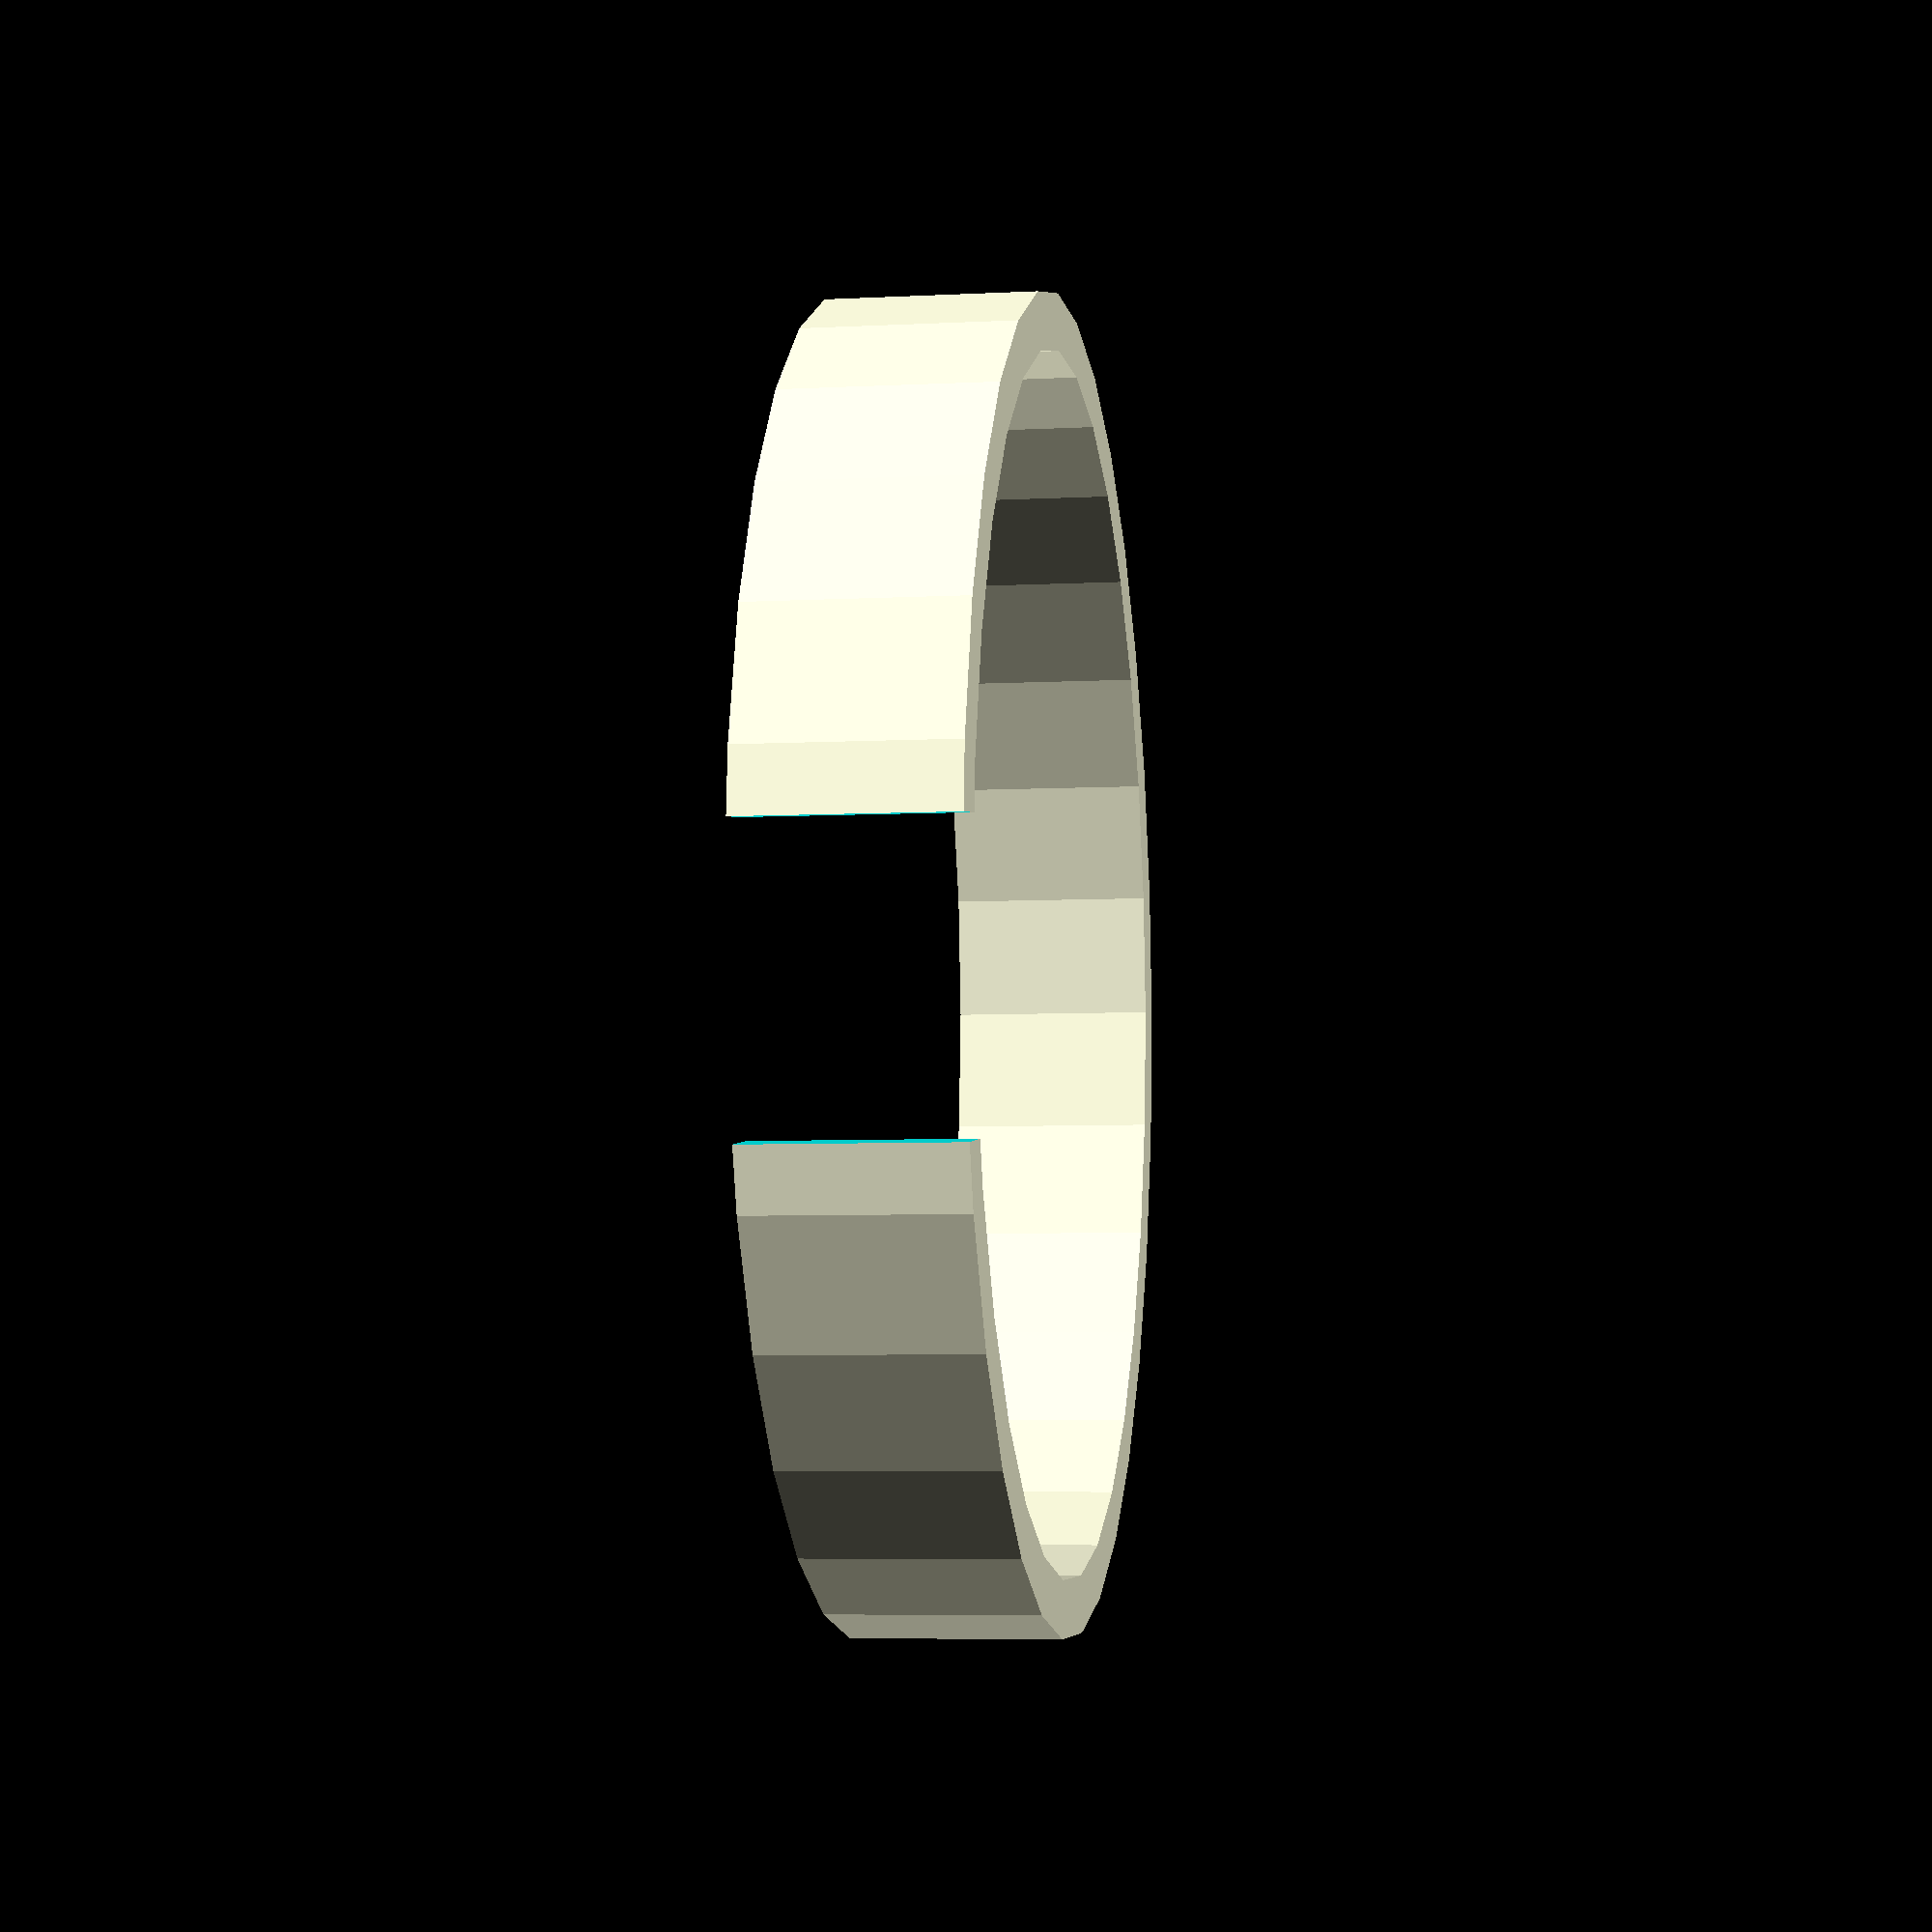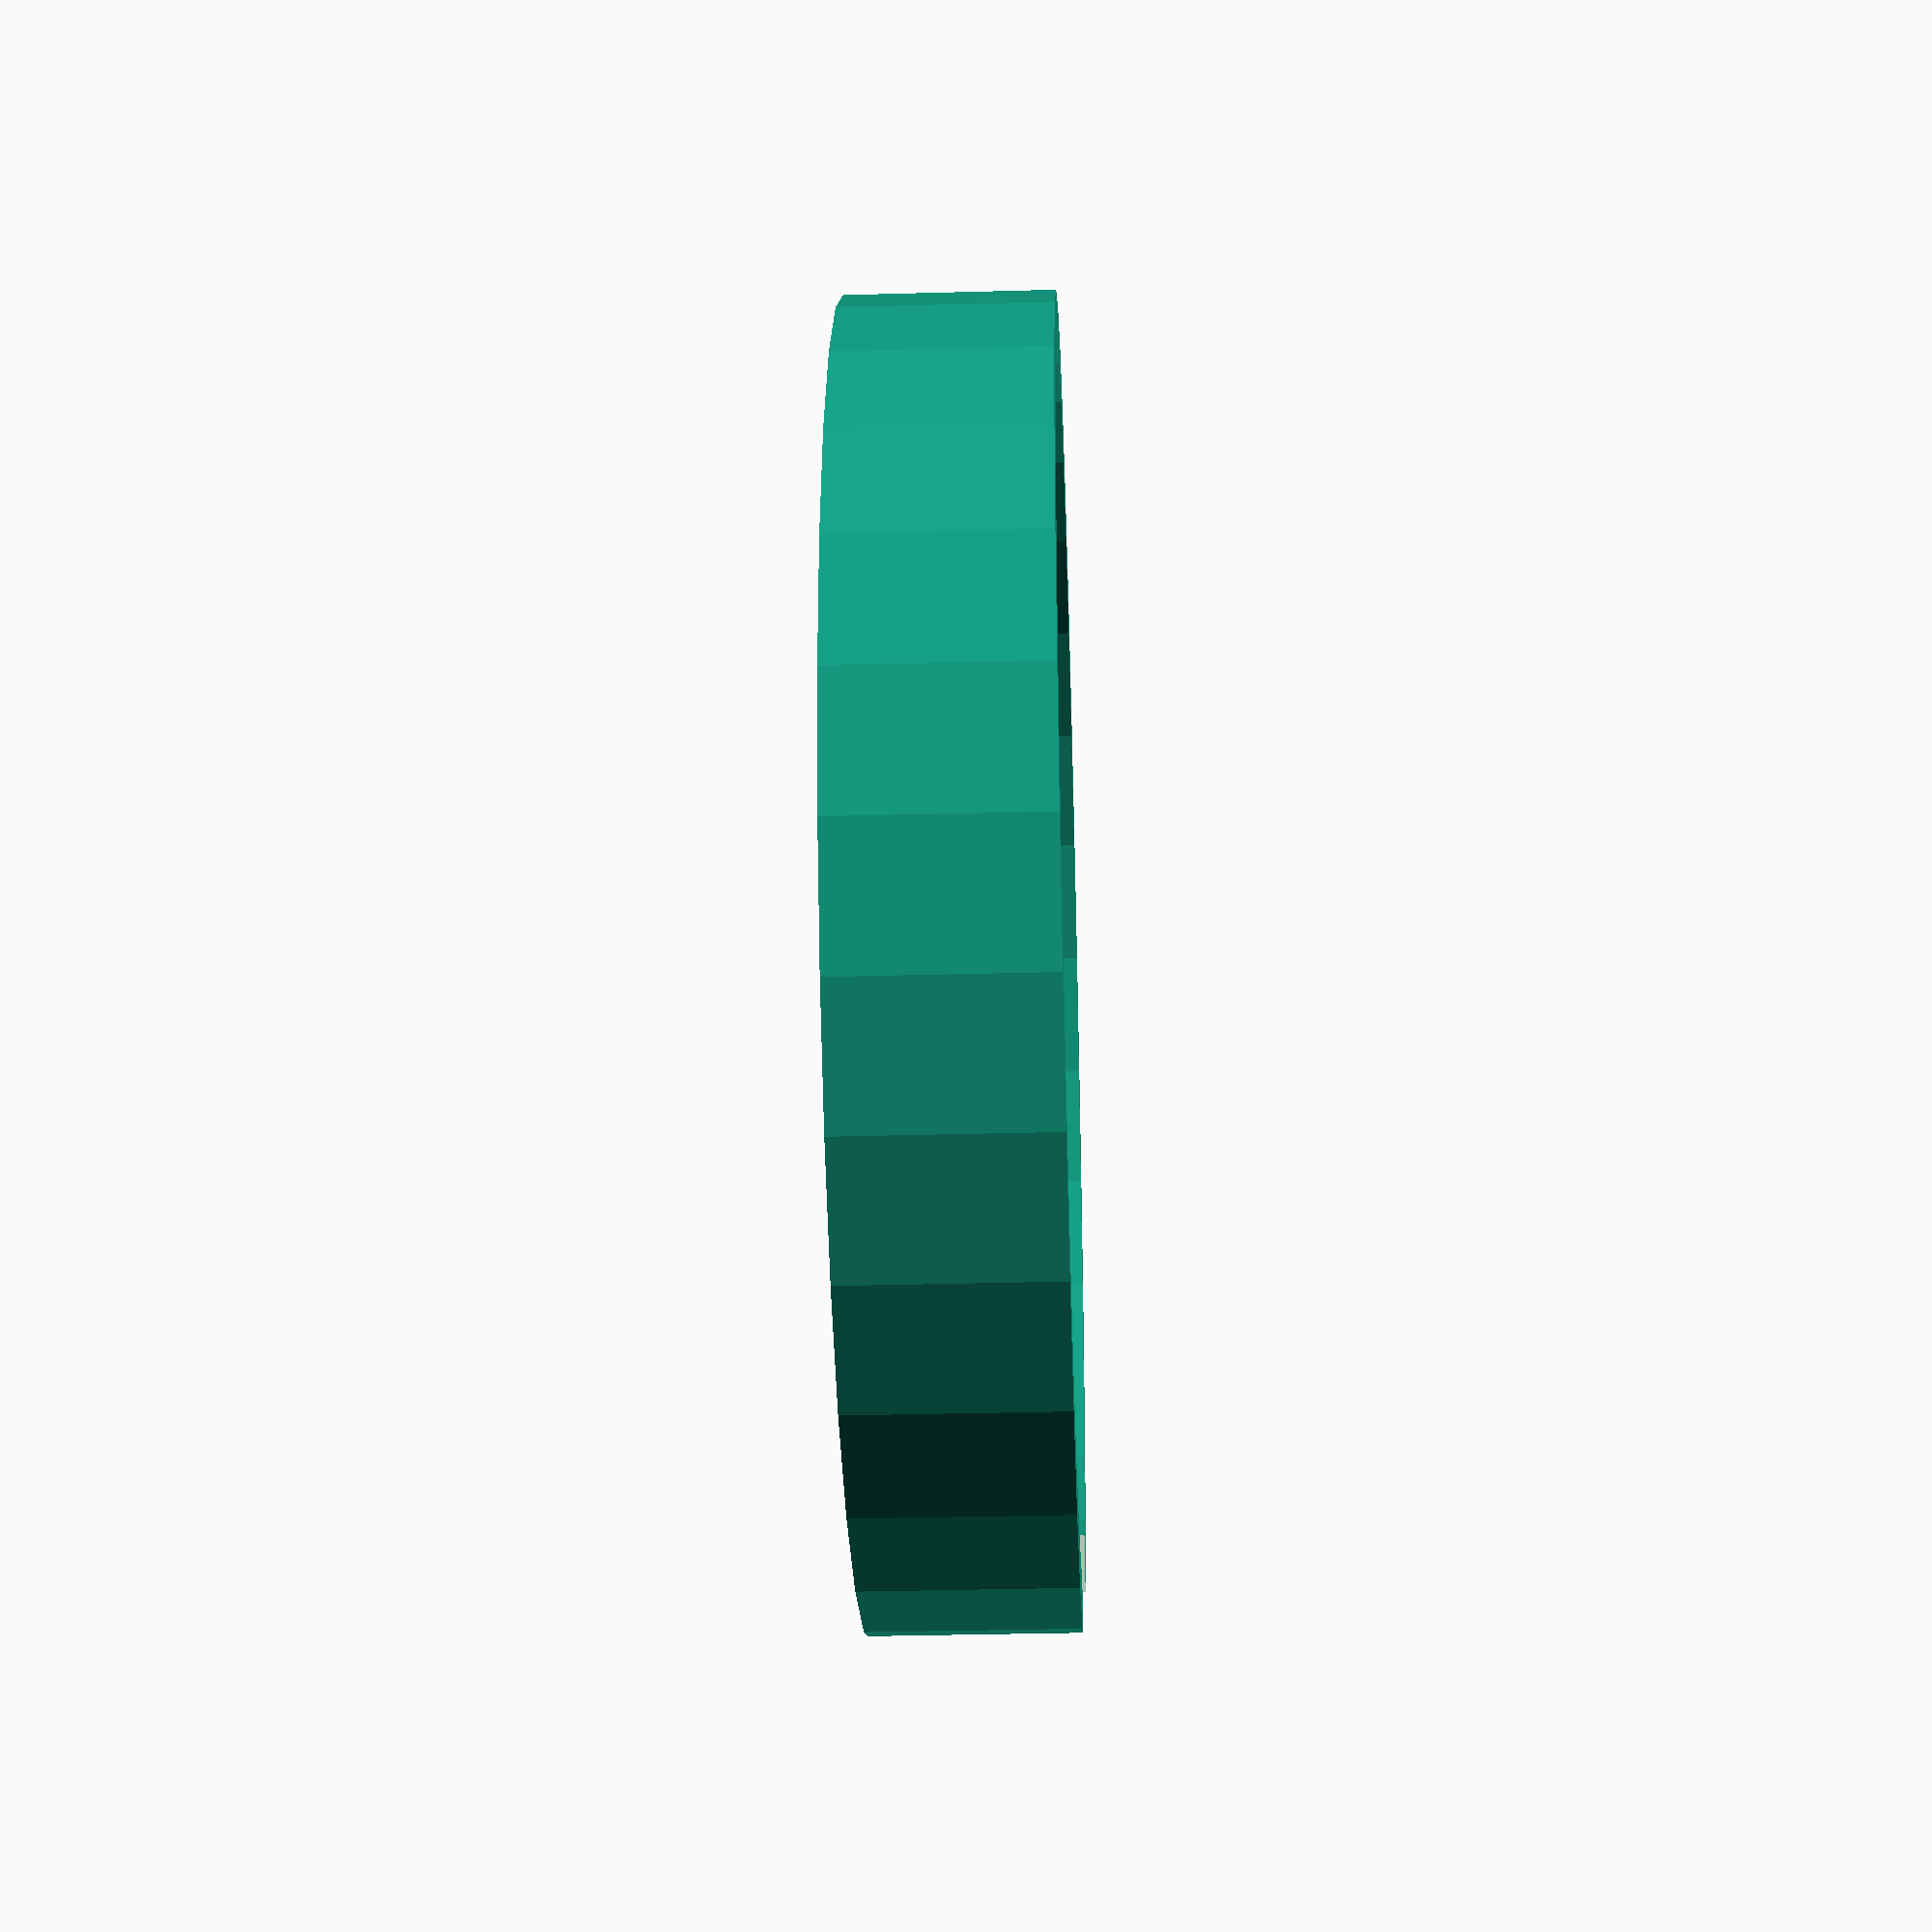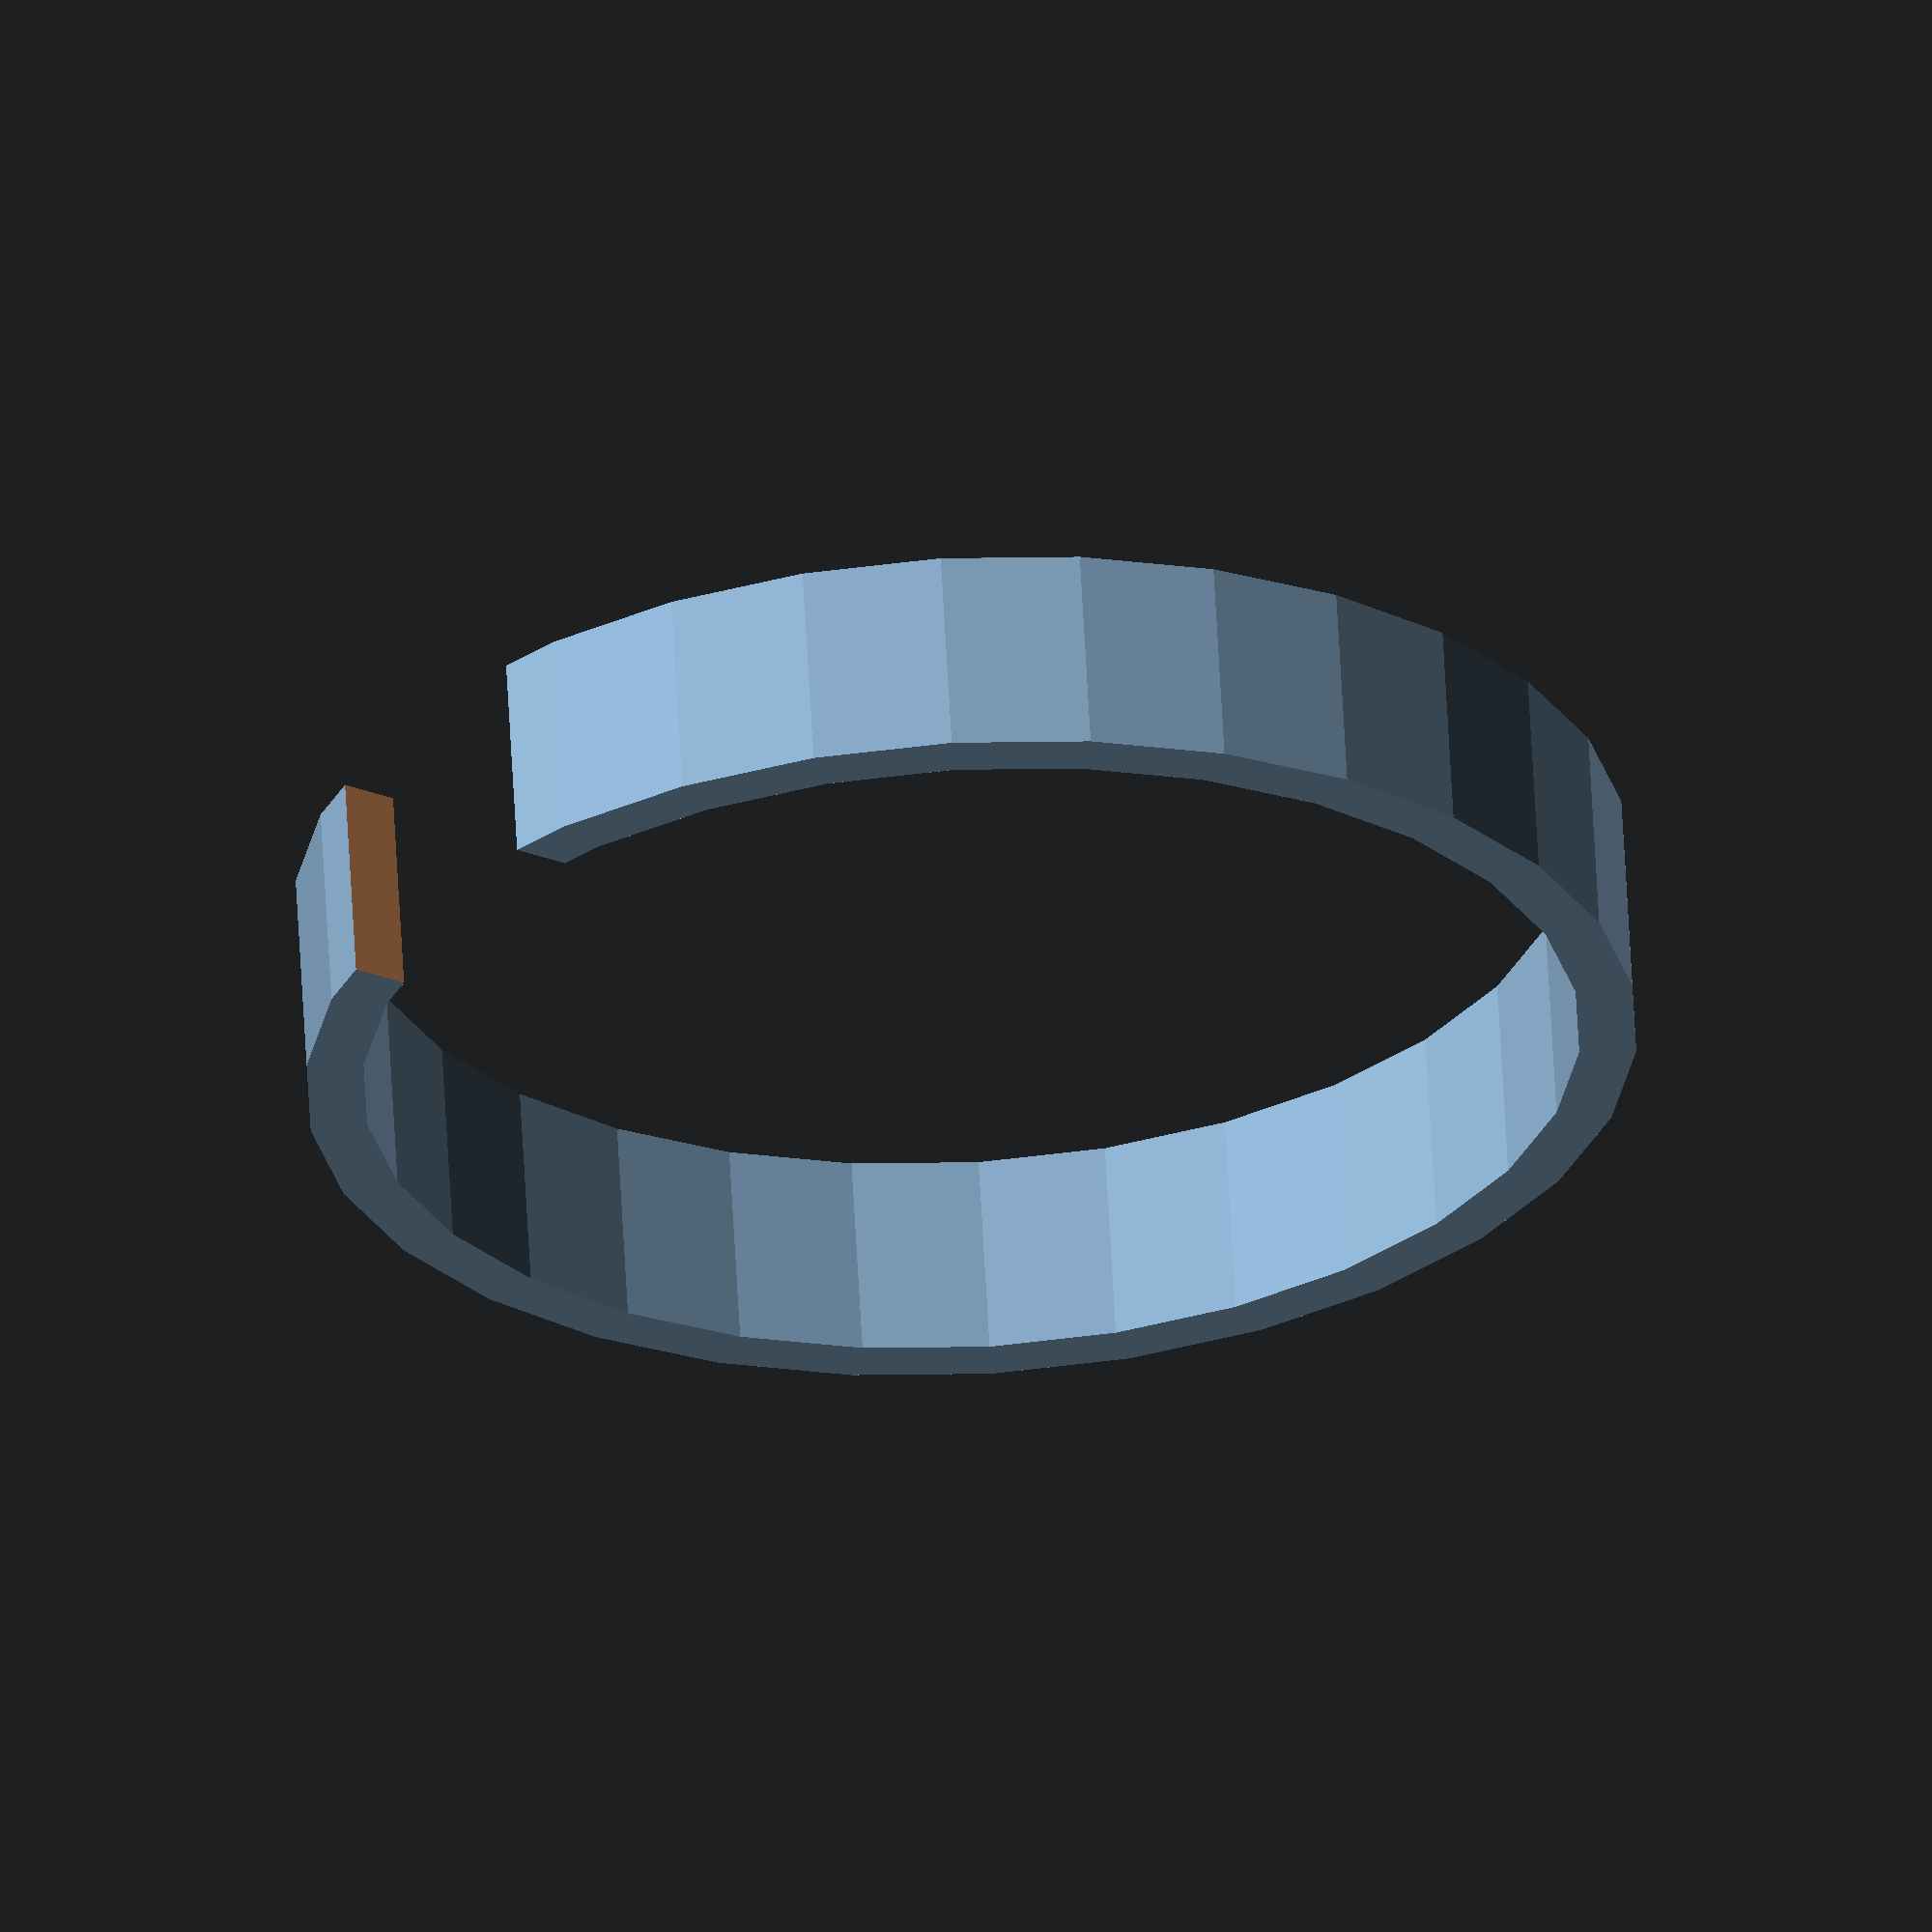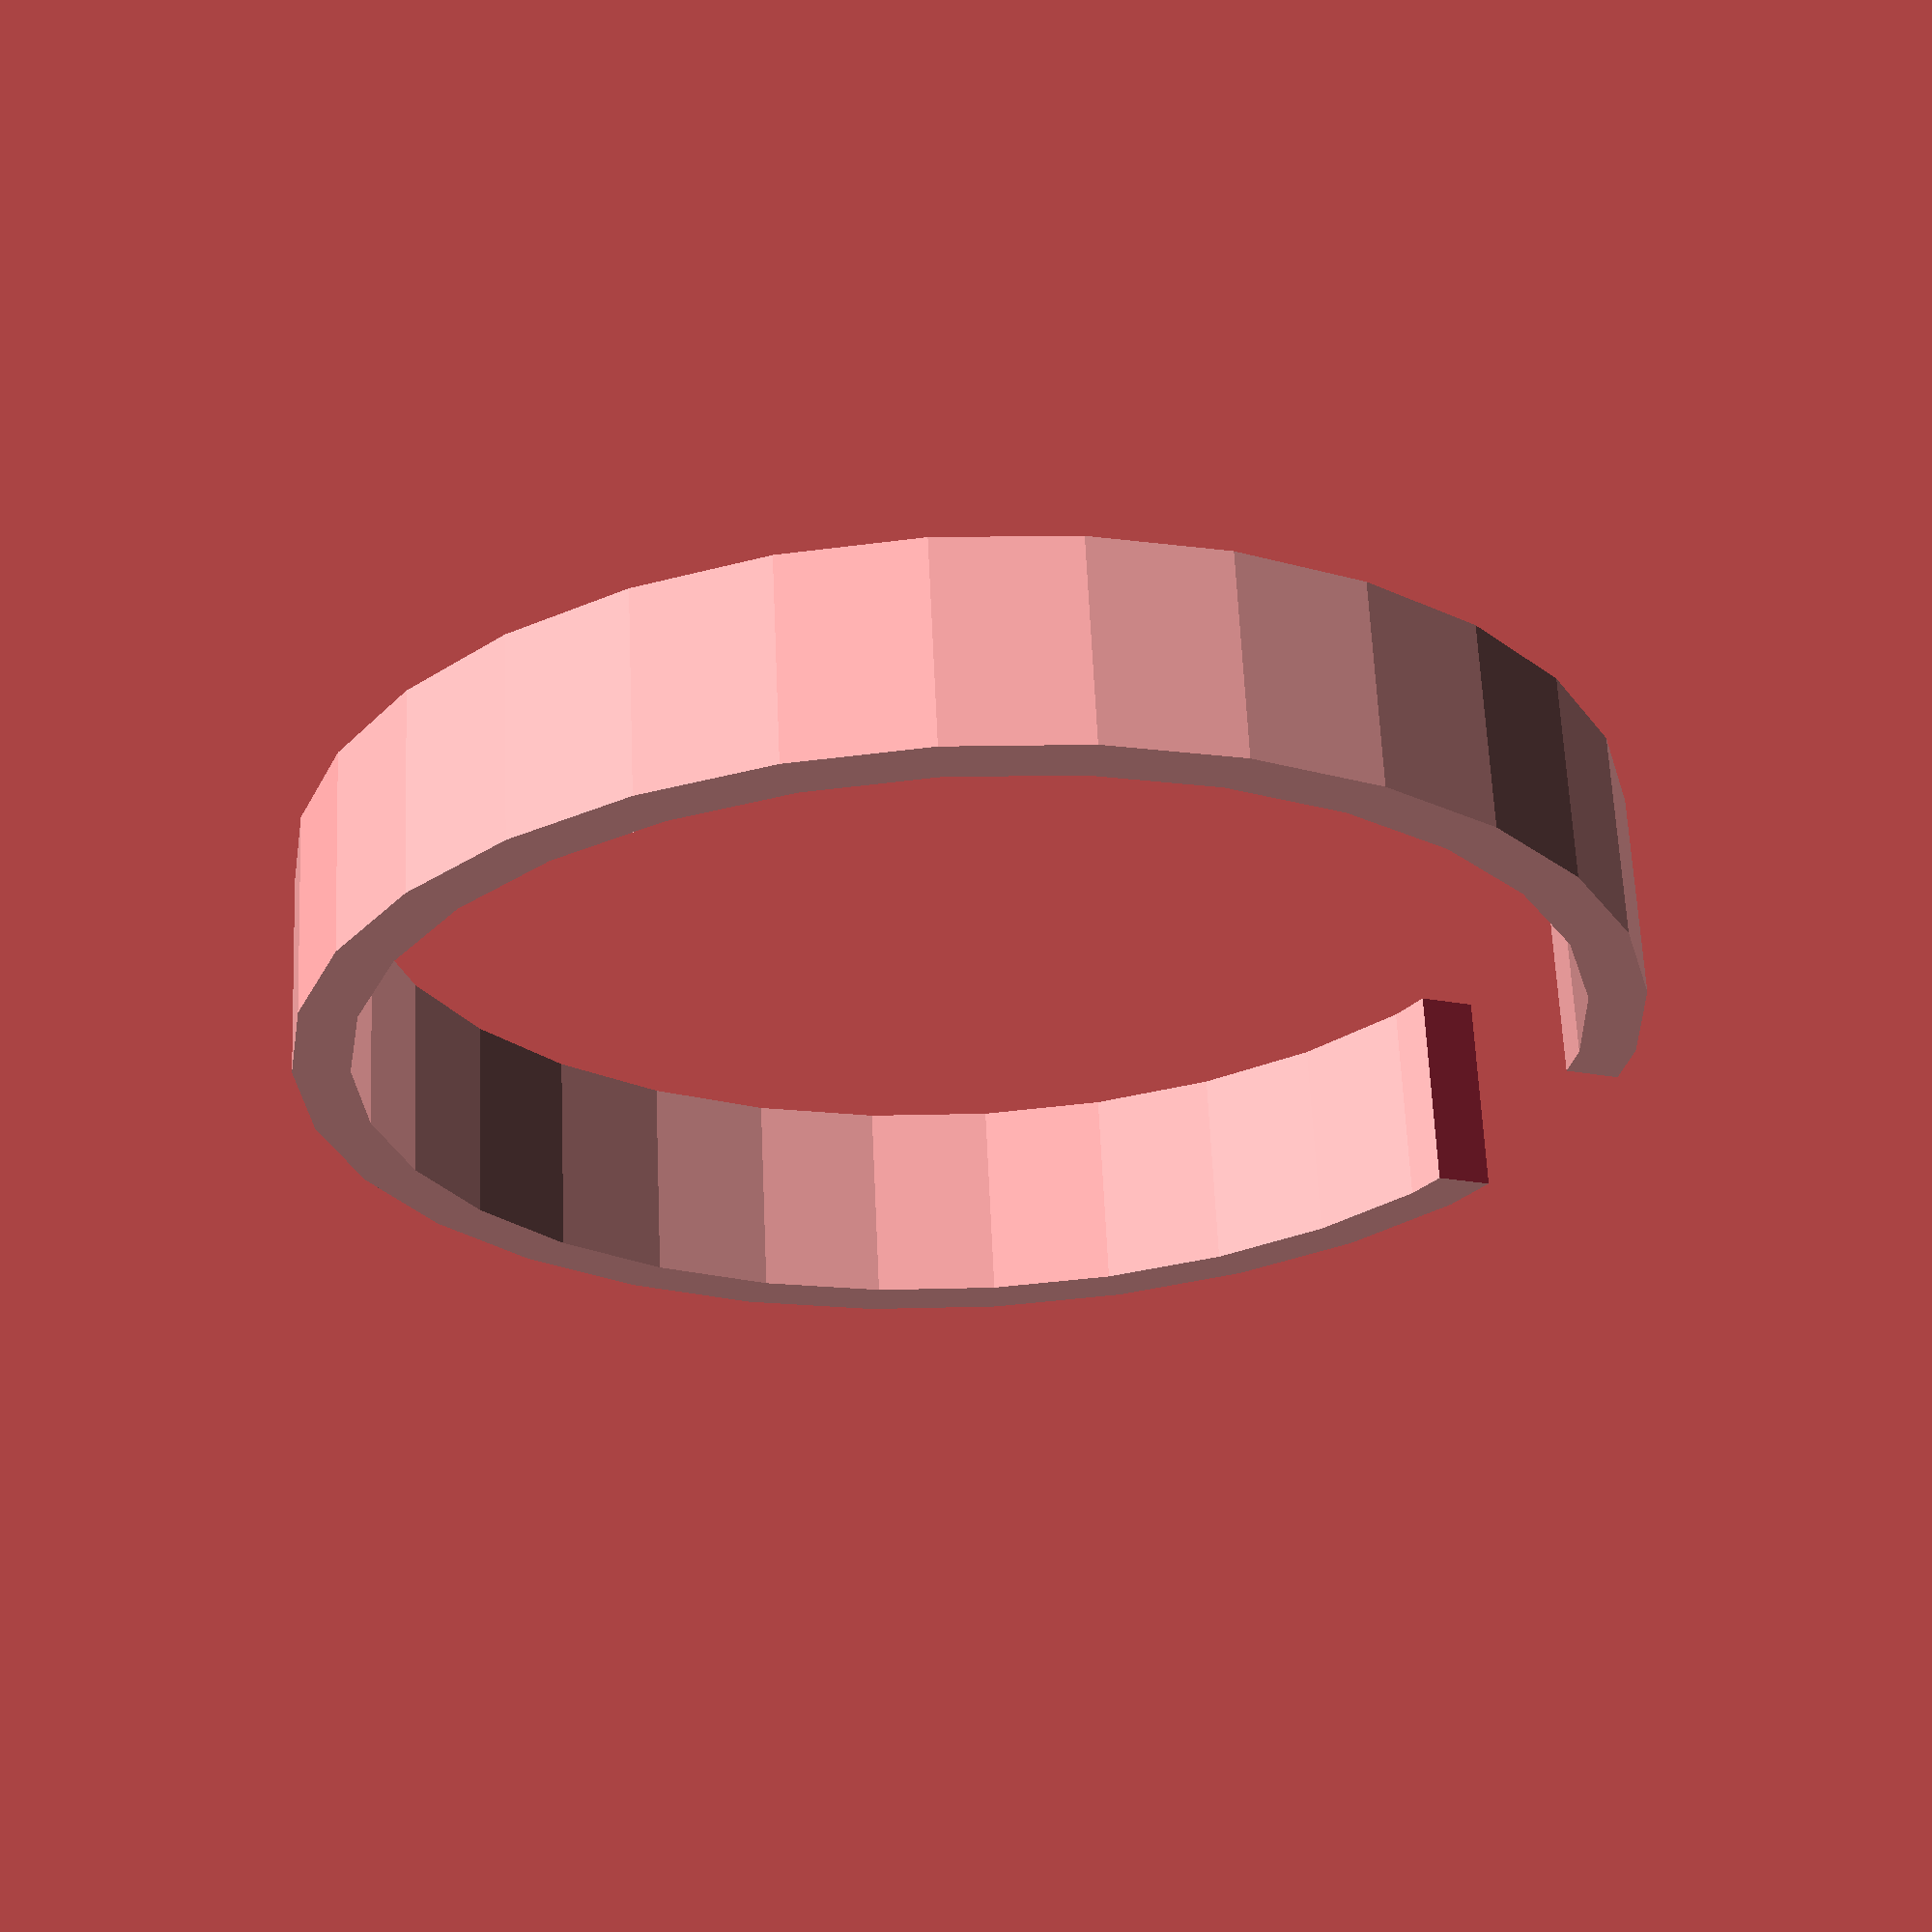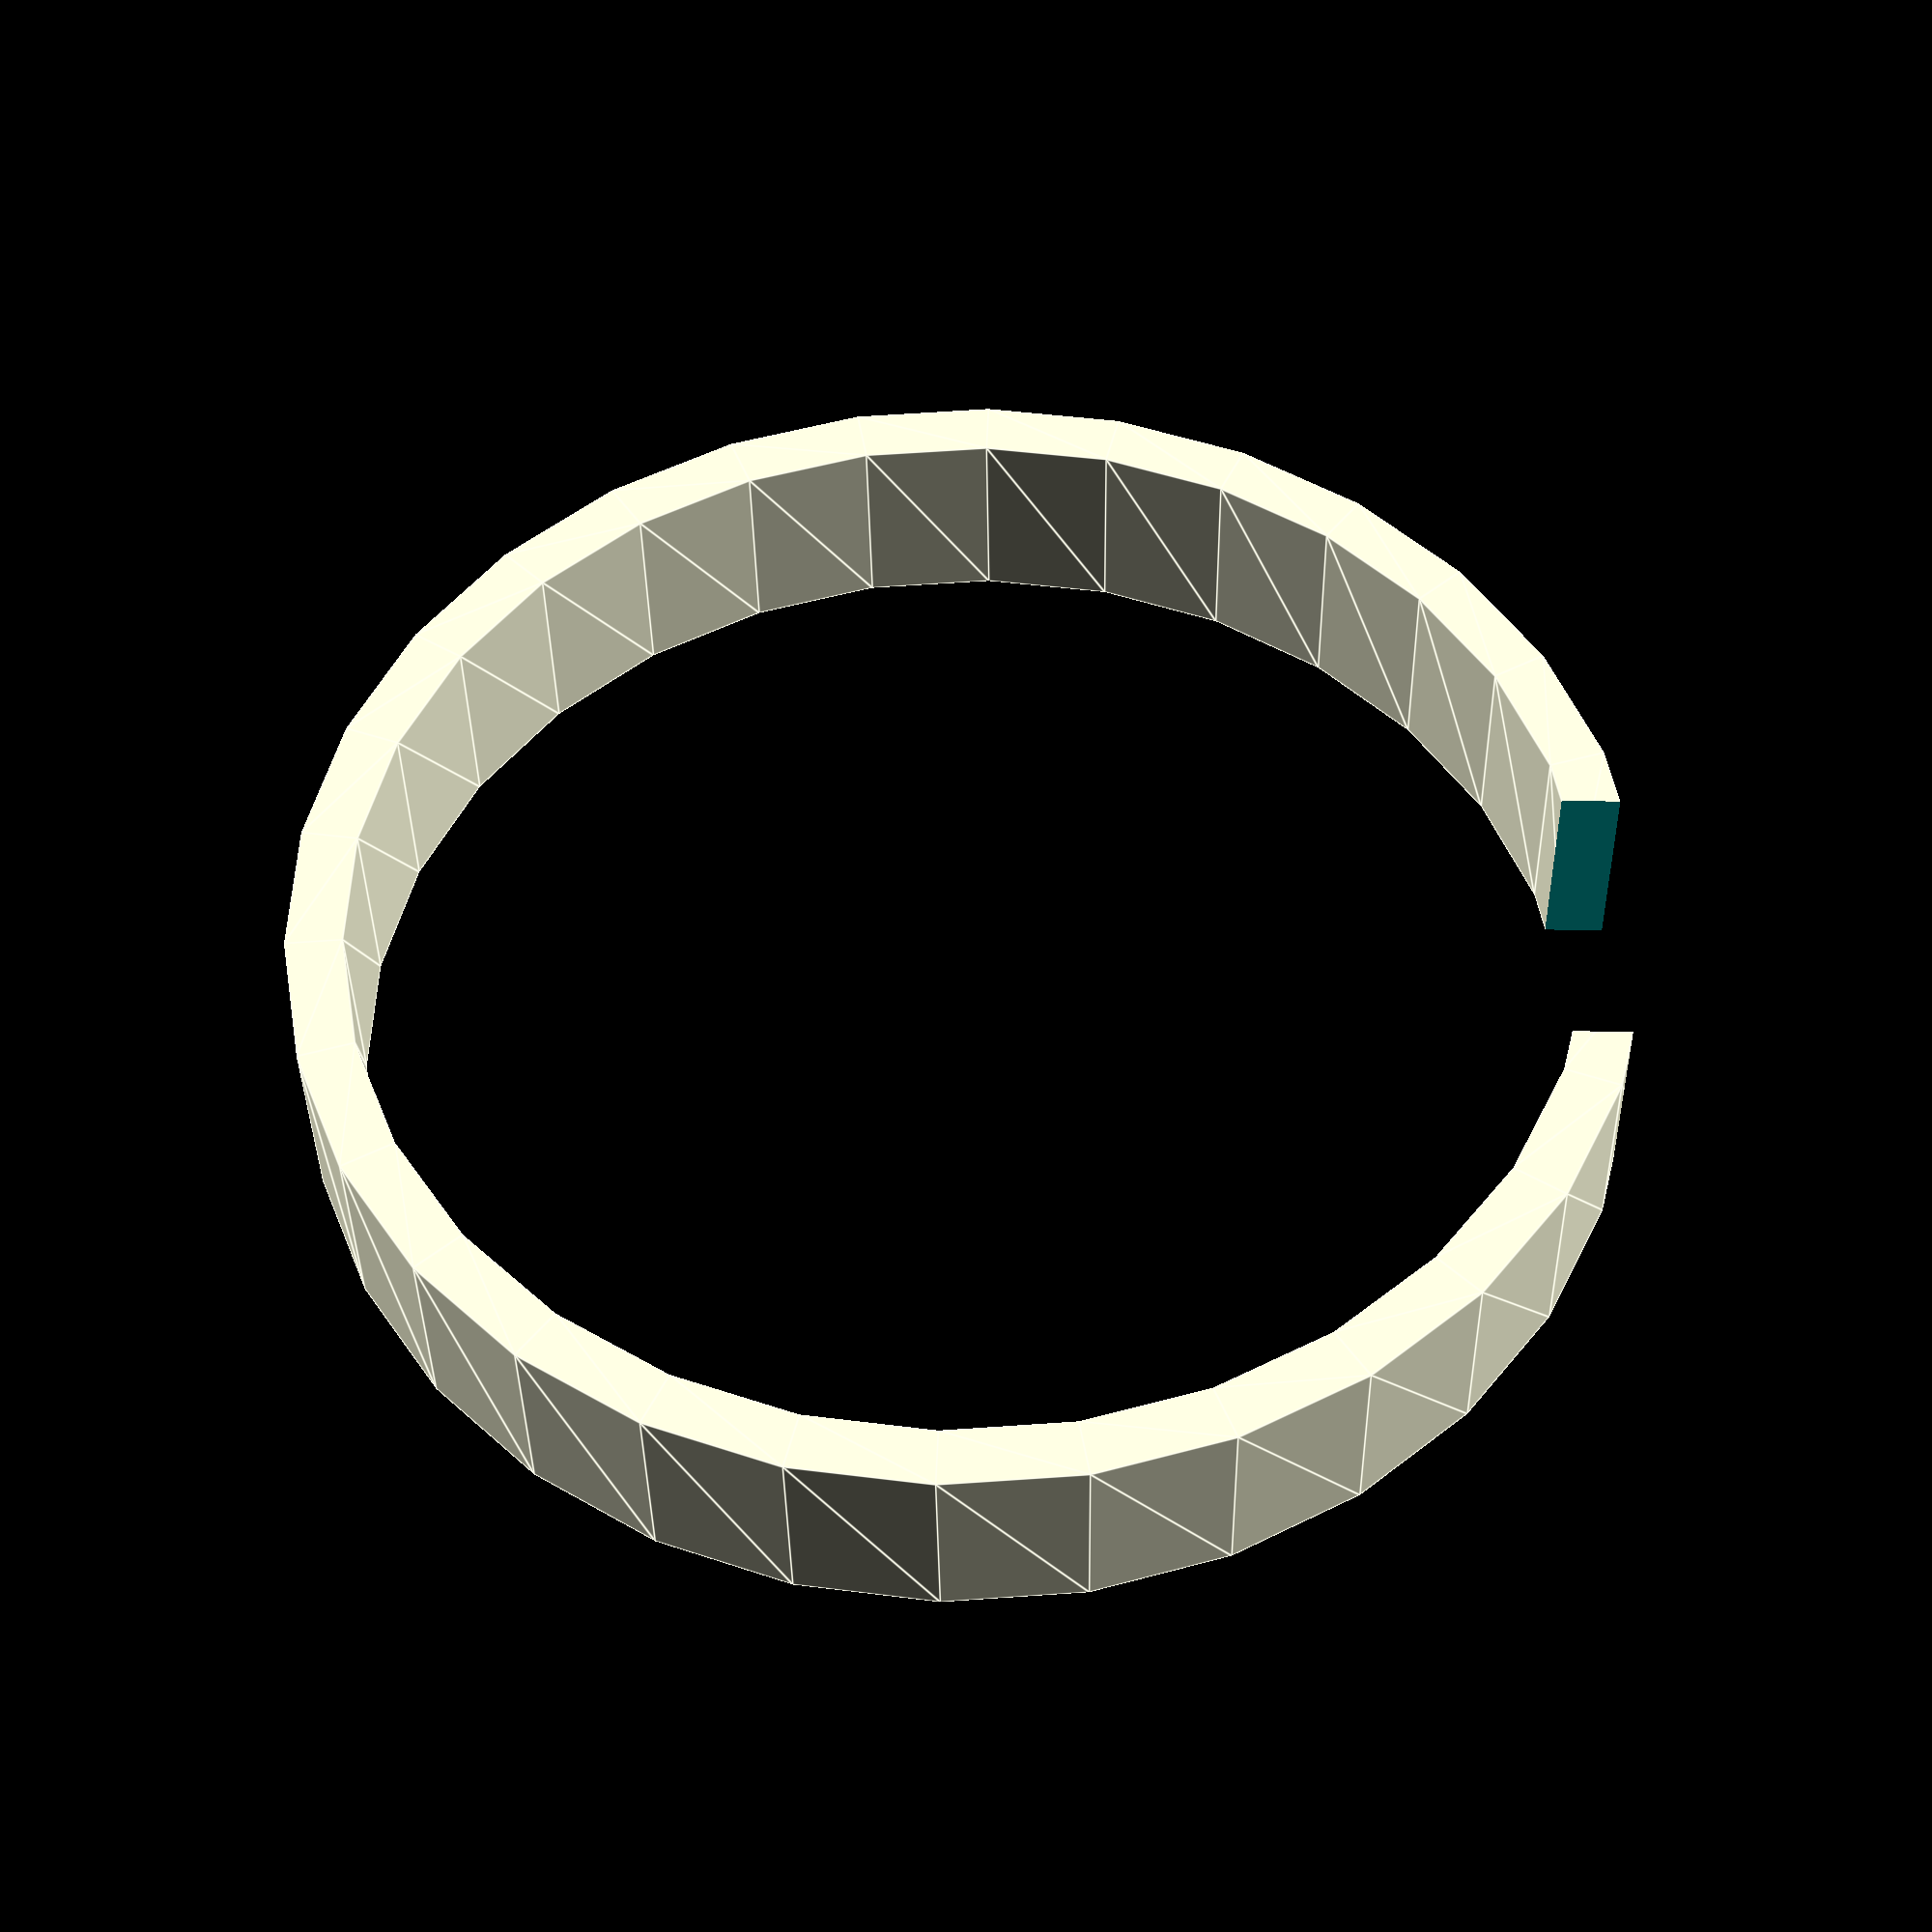
<openscad>
// Tea pot lid
// © 2017 Roland Sieker <ospalh@gmail.com> 
// Licence: CC-BY-SA 4.0

////////////////////////////////////////////
// Maker config section

// From the teapot. Radius of the neck where the lid will rest, in millimeters.
teapot_inner_radius = 35;
// And i mean radius. When you measure the diameter (with a caliper), divide by two.

// How you like it
brim_hight = 11;  // hight of the lange/brim
thickness = 3;  // general material thickness
sprout_width = 15;  // How wide the gap for the spourt is 
handle_radus = 5;

use_standard_handle = true;
// Set to false and add your own ornament as handle in the next step (slic3r, …) if you like.

// How your printing works. The higher, the higher and uglier (in some sense) the lid. Too low, and you get whiskers/drooping
overhang_angle = 35;

///////////////////////////////////
// End config section


// Main
{
   translate([300, 0, 0])
   {
      brim();
   }
   
   ir = teapot_inner_radius;  // To avoid cobol fingers
   t = thickness;
   polygon();
}

module brim()
{
   difference()
   {
      // The real brim:
      rotate_extrude()
      // I wanted to use the angle argument here, but my OpenSCAD’s too old.
      {
         translate([teapot_inner_radius-thickness, 0, 0])
         {
            square([thickness, brim_hight]);
         }
      }

      // The gap
      translate([-0.5*sprout_width, 0.5*teapot_inner_radius, -0.5*brim_hight])
      {
         cube([sprout_width, teapot_inner_radius, 2*brim_hight], false);
      }
   }
}

module hat_ring()

module hat_funnel()
{
   
}

module grip_base()
{
}

module grip()
{
   
}
</openscad>
<views>
elev=185.7 azim=276.6 roll=80.8 proj=p view=solid
elev=32.7 azim=213.3 roll=92.2 proj=p view=wireframe
elev=298.3 azim=55.7 roll=177.0 proj=o view=wireframe
elev=295.4 azim=248.5 roll=177.4 proj=p view=wireframe
elev=217.4 azim=272.2 roll=179.1 proj=p view=edges
</views>
